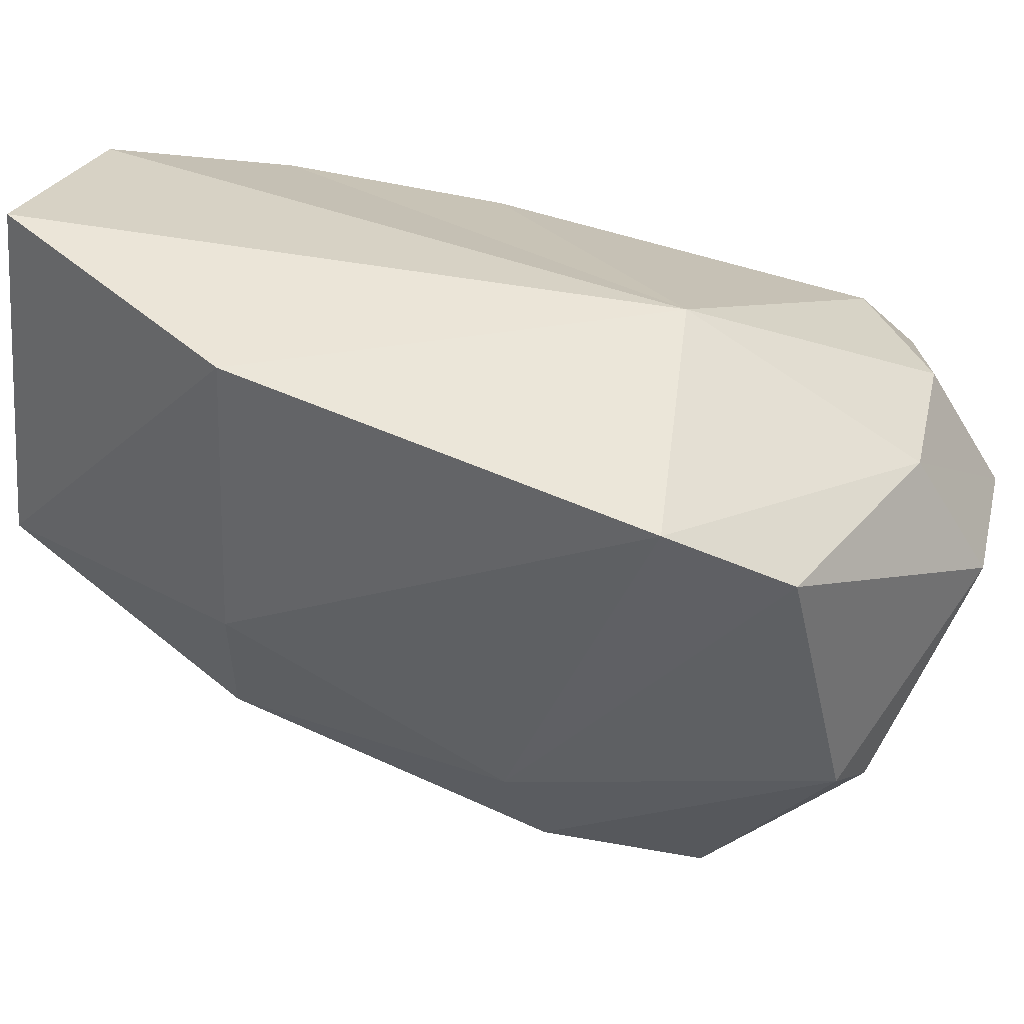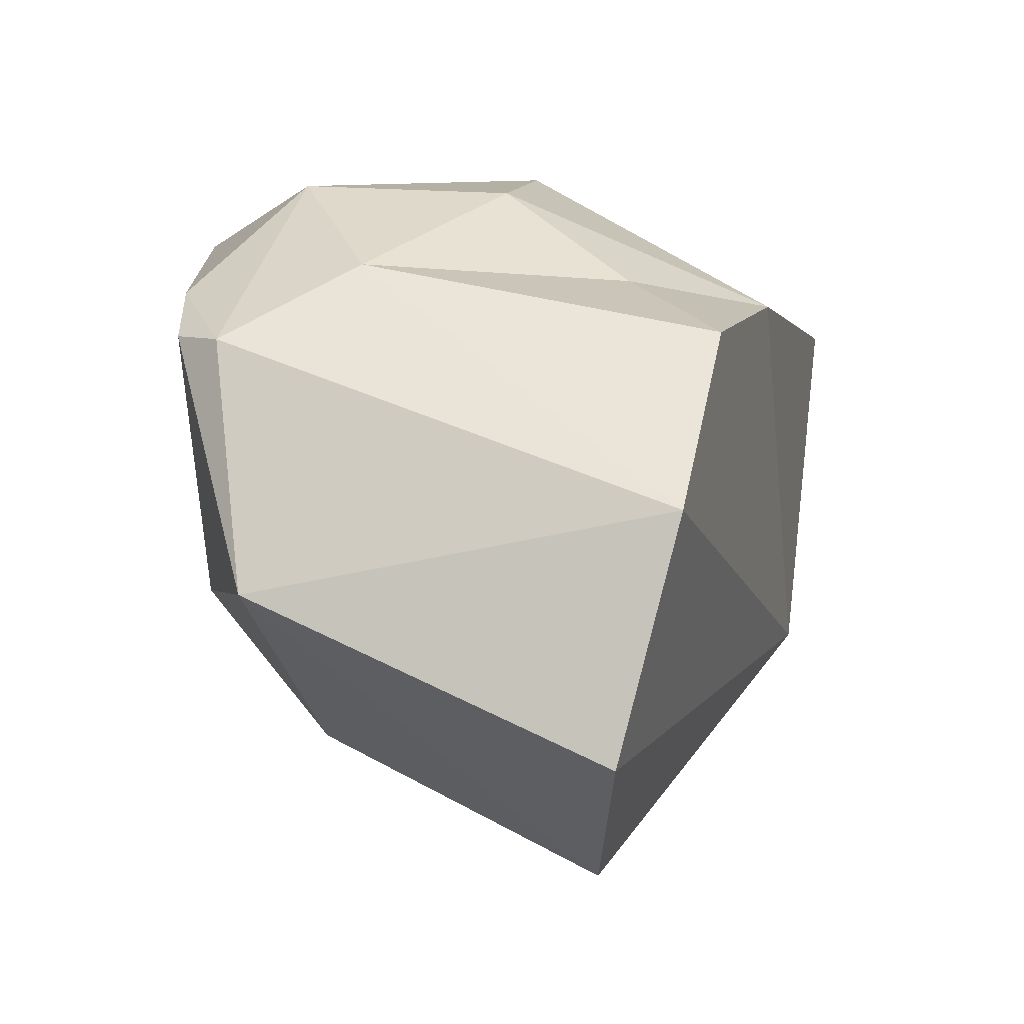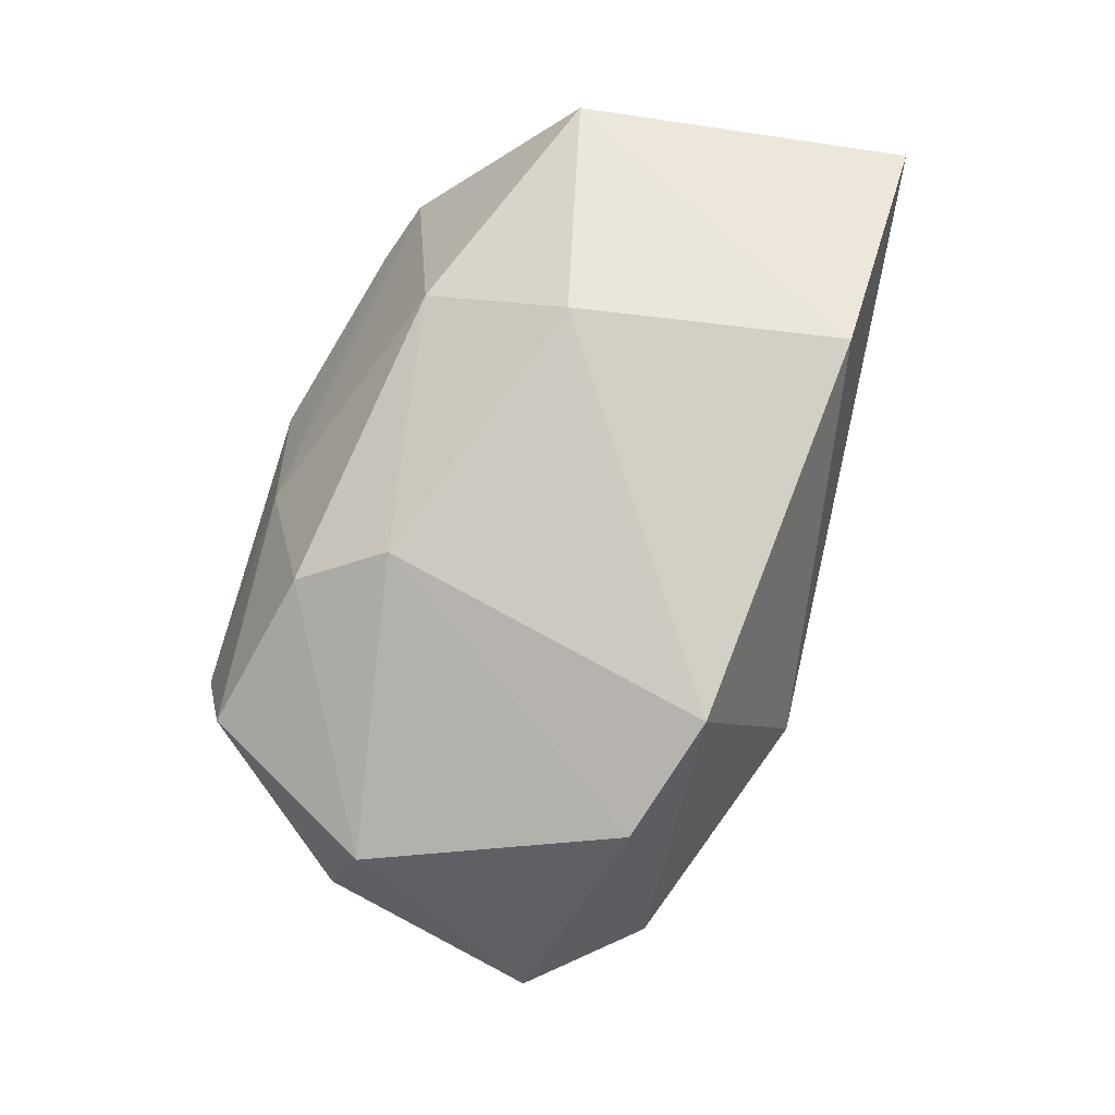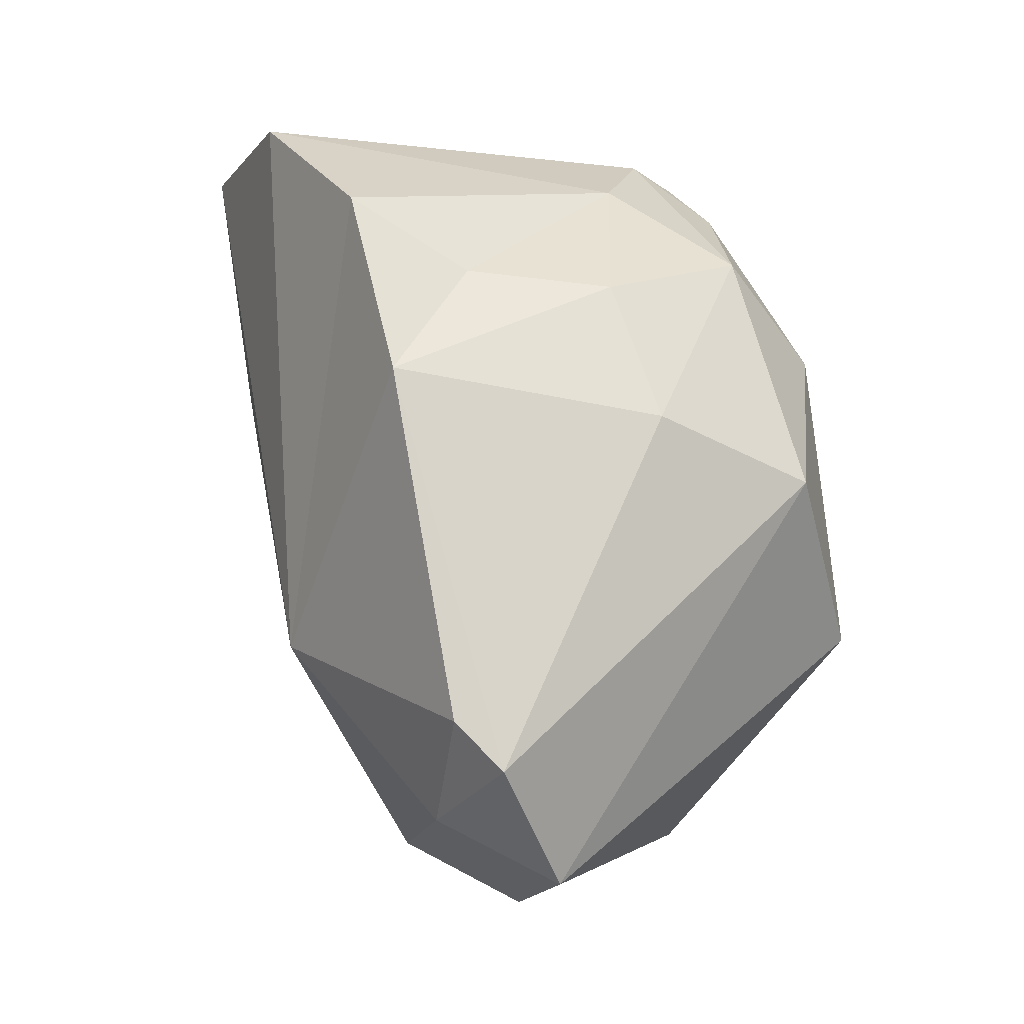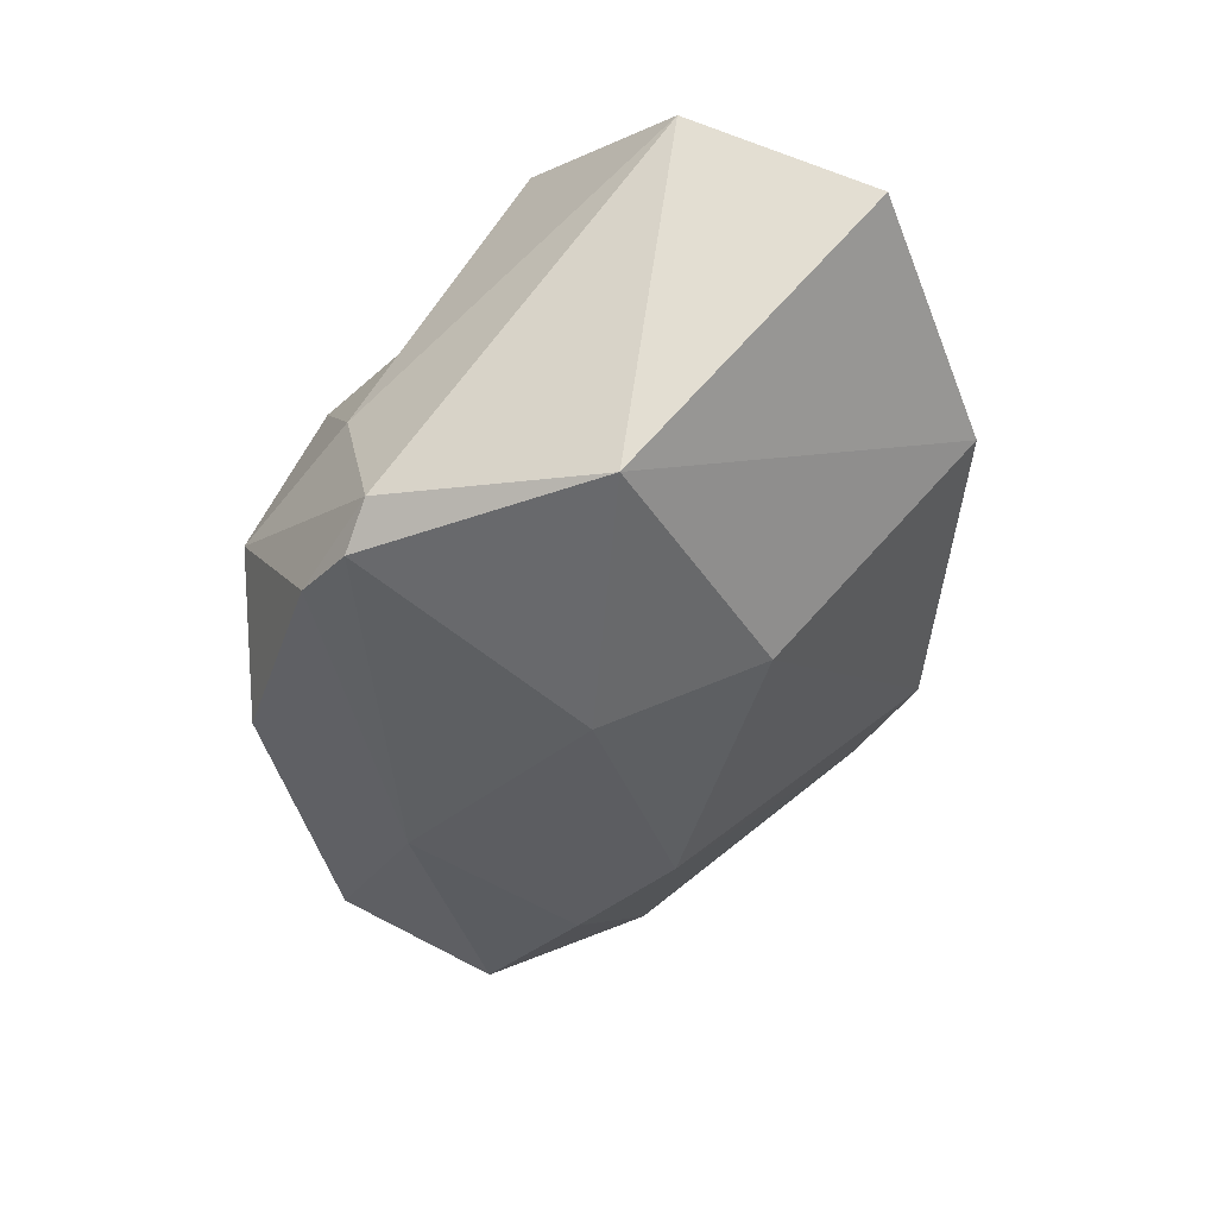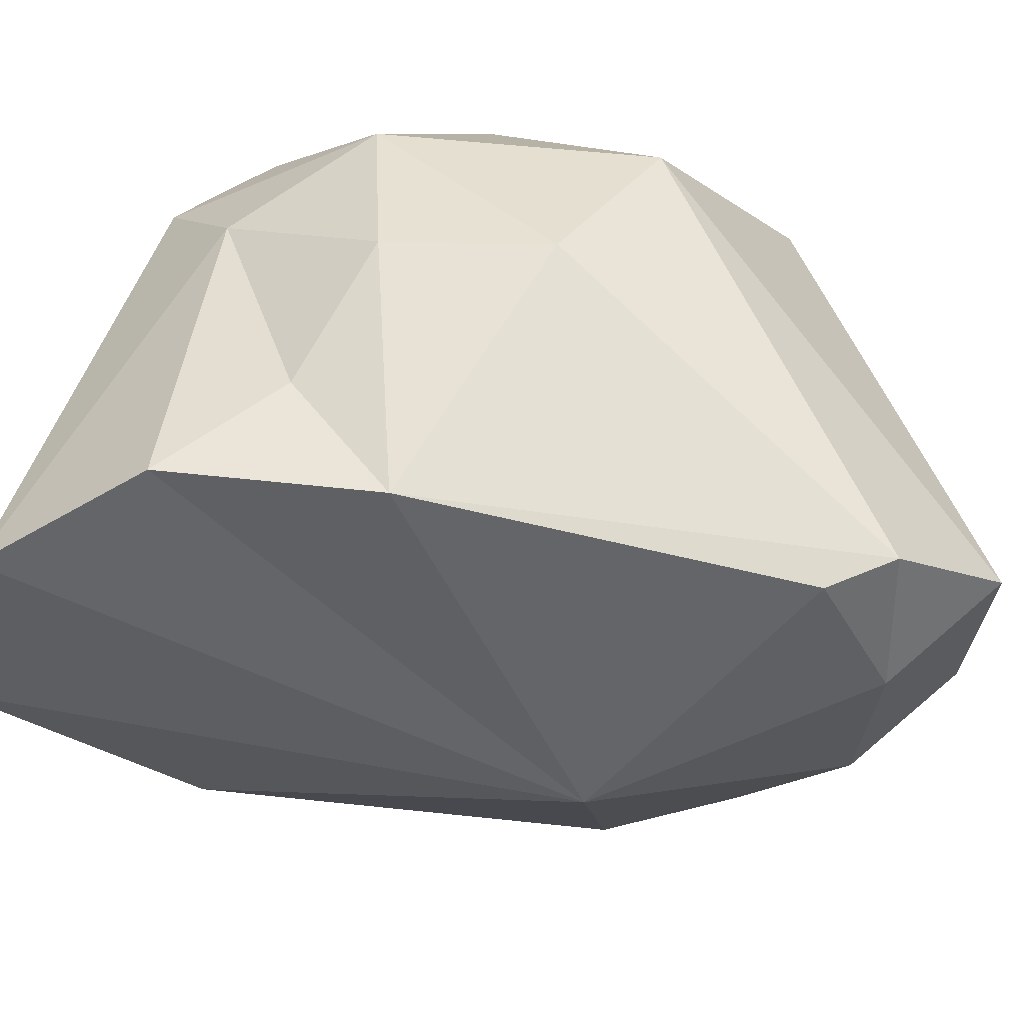
<metadata>
{"format":"obj","ext":"obj","renderer":"f3d","projection":"perspective","resolution":1024,"background":"white","views":[{"elev":-73.6,"azim":-85.4,"up":"+Z"},{"elev":9.2,"azim":-149.2,"up":"+Z"},{"elev":5.3,"azim":164.8,"up":"+Y"},{"elev":-30.6,"azim":-30.0,"up":"+Y"},{"elev":79.4,"azim":111.7,"up":"+Y"},{"elev":37.8,"azim":-64.7,"up":"+Z"}]}
</metadata>
<code>
o pisiform_lvs
v 0.006563 -0.008432 0.02607
v 0.004025 -0.01082 0.02581
v 0.006025 -0.01109 0.02688
v 0.008373 -0.009841 0.02697
v 0.002161 -0.009758 0.02532
v 0.00144 -0.007377 0.0235
v 0.007672 -0.006837 0.02521
v 0.002976 -0.01278 0.02537
v 0.006856 -0.0133 0.02696
v 0.008917 -0.007862 0.02566
v 0.009679 -0.01358 0.02683
v 0.01048 -0.01057 0.02605
v 0.003715 -0.0152 0.0204
v 0.006499 -0.005626 0.0223
v 0.001767 -0.006394 0.02058
v 0.00843 -0.007049 0.02519
v 0.004647 -0.018 0.02442
v 0.005401 -0.01871 0.0246
v 0.01113 -0.0117 0.02359
v 0.007194 -0.01964 0.0232
v 0.01208 -0.01473 0.02446
v 0.005385 -0.01872 0.02252
v 0.003537 -0.009196 0.01835
v 0.005959 -0.01457 0.01763
v 0.006032 -0.01818 0.02031
v 0.009118 -0.008541 0.02162
v 0.007386 -0.008732 0.0198
v 0.01229 -0.01497 0.02205
v 0.01125 -0.01275 0.02101
v 0.007783 -0.01907 0.02093
v 0.01072 -0.01732 0.02104
v 0.01004 -0.01227 0.02002
v 0.006931 -0.01627 0.01814
v 0.0105 -0.01684 0.02025
f 1 2 3
f 3 4 1
f 5 2 1
f 6 1 7
f 1 6 5
f 7 1 4
f 2 8 3
f 8 2 5
f 8 9 3
f 9 4 3
f 4 10 7
f 4 9 11
f 4 11 12
f 10 4 12
f 8 5 13
f 13 5 6
f 14 6 7
f 6 14 15
f 6 15 13
f 16 7 10
f 7 16 14
f 8 13 17
f 8 17 18
f 9 8 18
f 18 11 9
f 12 19 10
f 10 19 16
f 20 11 18
f 20 21 11
f 11 21 12
f 19 12 21
f 13 22 17
f 23 24 13
f 13 25 22
f 24 25 13
f 13 15 23
f 26 14 16
f 14 23 15
f 23 14 27
f 27 14 26
f 16 19 26
f 22 18 17
f 22 20 18
f 28 19 21
f 19 28 29
f 26 19 29
f 25 20 22
f 25 30 20
f 30 31 20
f 31 21 20
f 21 31 28
f 27 24 23
f 32 24 27
f 32 33 24
f 24 33 25
f 33 30 25
f 26 32 27
f 32 26 29
f 31 34 28
f 34 29 28
f 34 32 29
f 33 34 30
f 31 30 34
f 33 32 34

</code>
